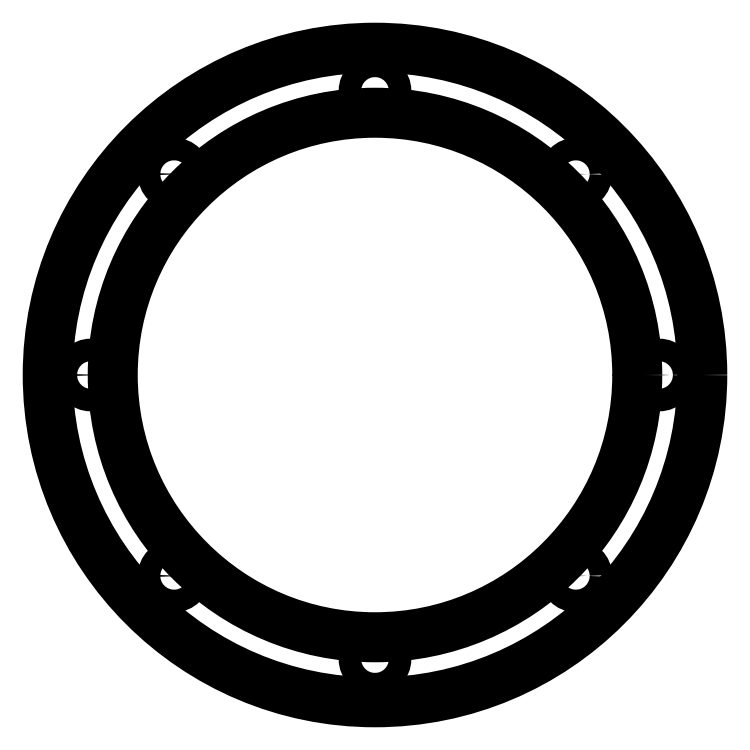
<metadata>
{"format":"dxf","ext":"dxf","renderer":"ezdxf+matplotlib","layout":"modelspace","background":"white","min_lineweight":24,"dpi":150}
</metadata>
<code>
0
SECTION
2
ENTITIES
0
CIRCLE
8
0
10
-27.58
20
27.58
30
0
40
1.55
210
0
220
0
230
1
0
CIRCLE
8
0
10
7.164e-15
20
39
30
0
40
1.55
210
0
220
0
230
1
0
CIRCLE
8
0
10
27.58
20
27.58
30
0
40
1.55
210
0
220
0
230
1
0
CIRCLE
8
0
10
39
20
-4.776e-15
30
0
40
1.55
210
0
220
-0
230
1
0
CIRCLE
8
0
10
27.58
20
-27.58
30
0
40
1.55
210
0
220
-0
230
1
0
CIRCLE
8
0
10
-2.388e-15
20
-39
30
0
40
1.55
210
0
220
0
230
1
0
CIRCLE
8
0
10
-27.58
20
-27.58
30
0
40
1.55
210
0
220
0
230
1
0
CIRCLE
8
0
10
-39
20
0
30
0
40
1.55
210
0
220
0
230
1
0
CIRCLE
8
0
10
0
20
0
30
0
40
36
210
0
220
0
230
1
0
CIRCLE
8
0
10
0
20
0
30
0
40
44.93
210
0
220
-0
230
1
0
ENDSEC
0
EOF

</code>
